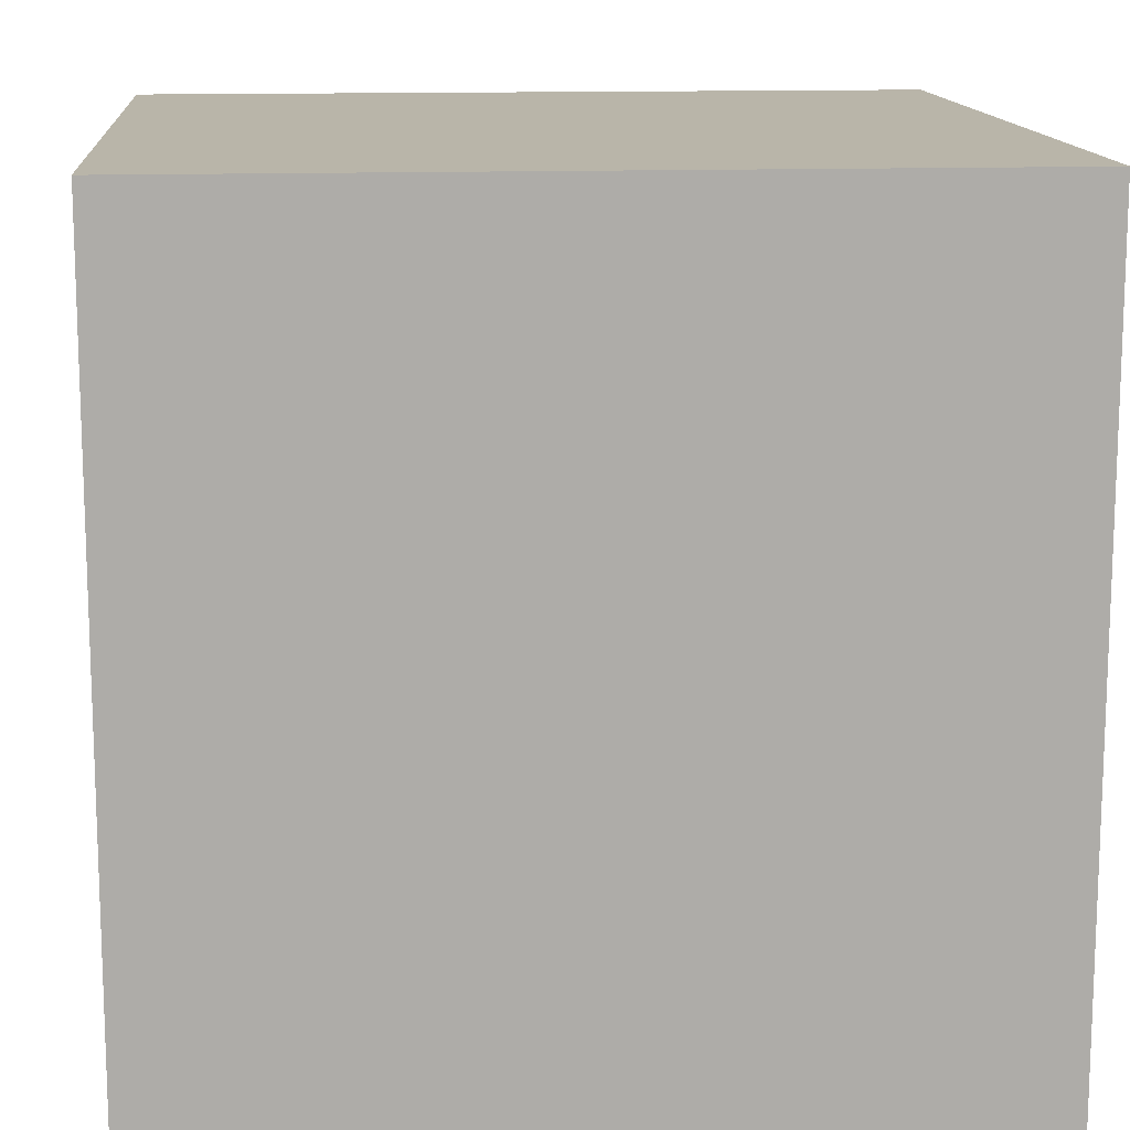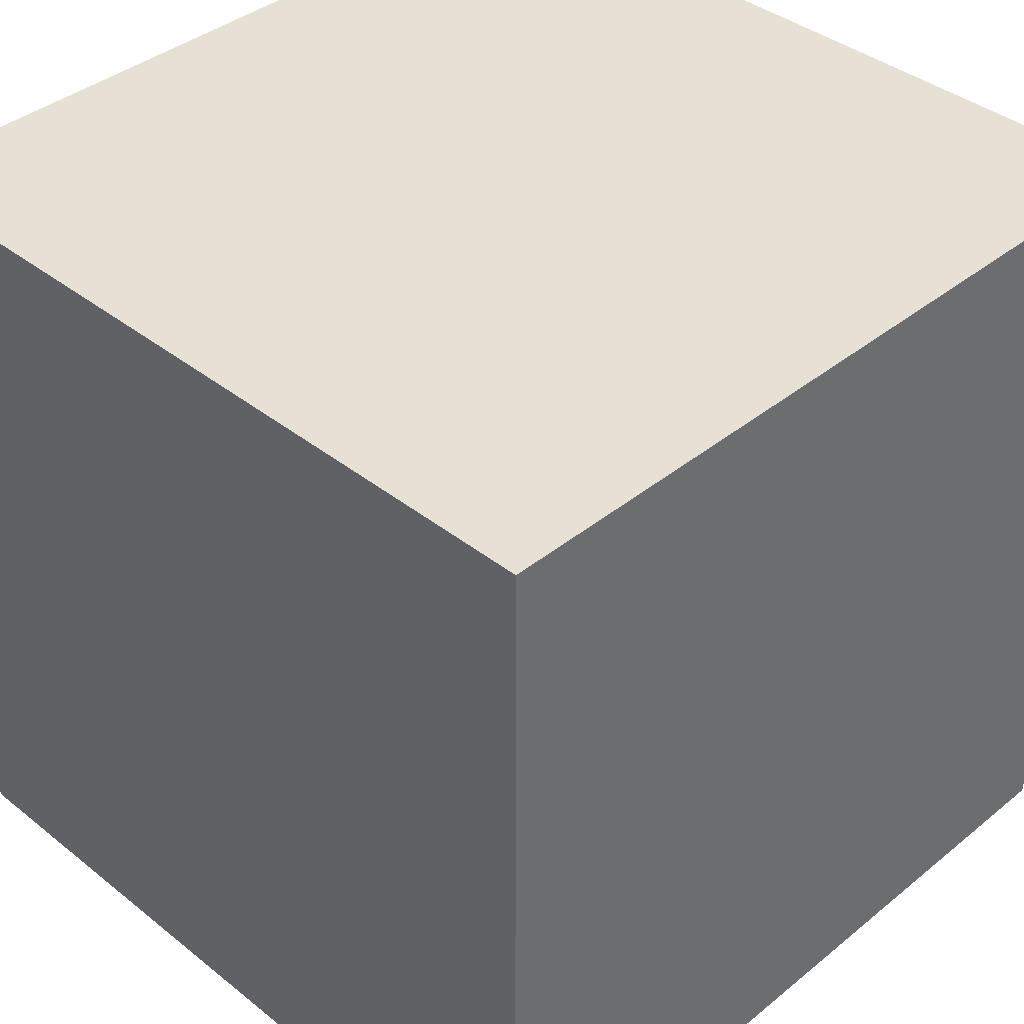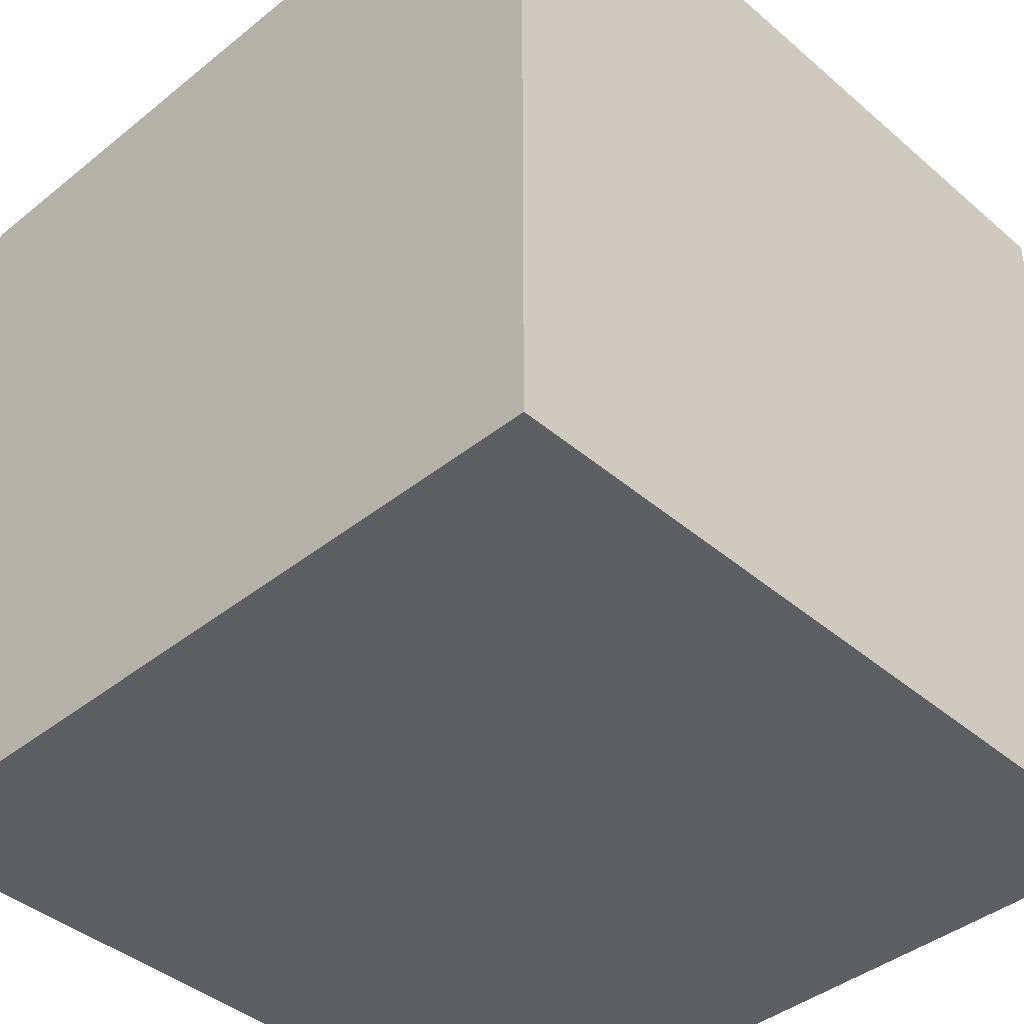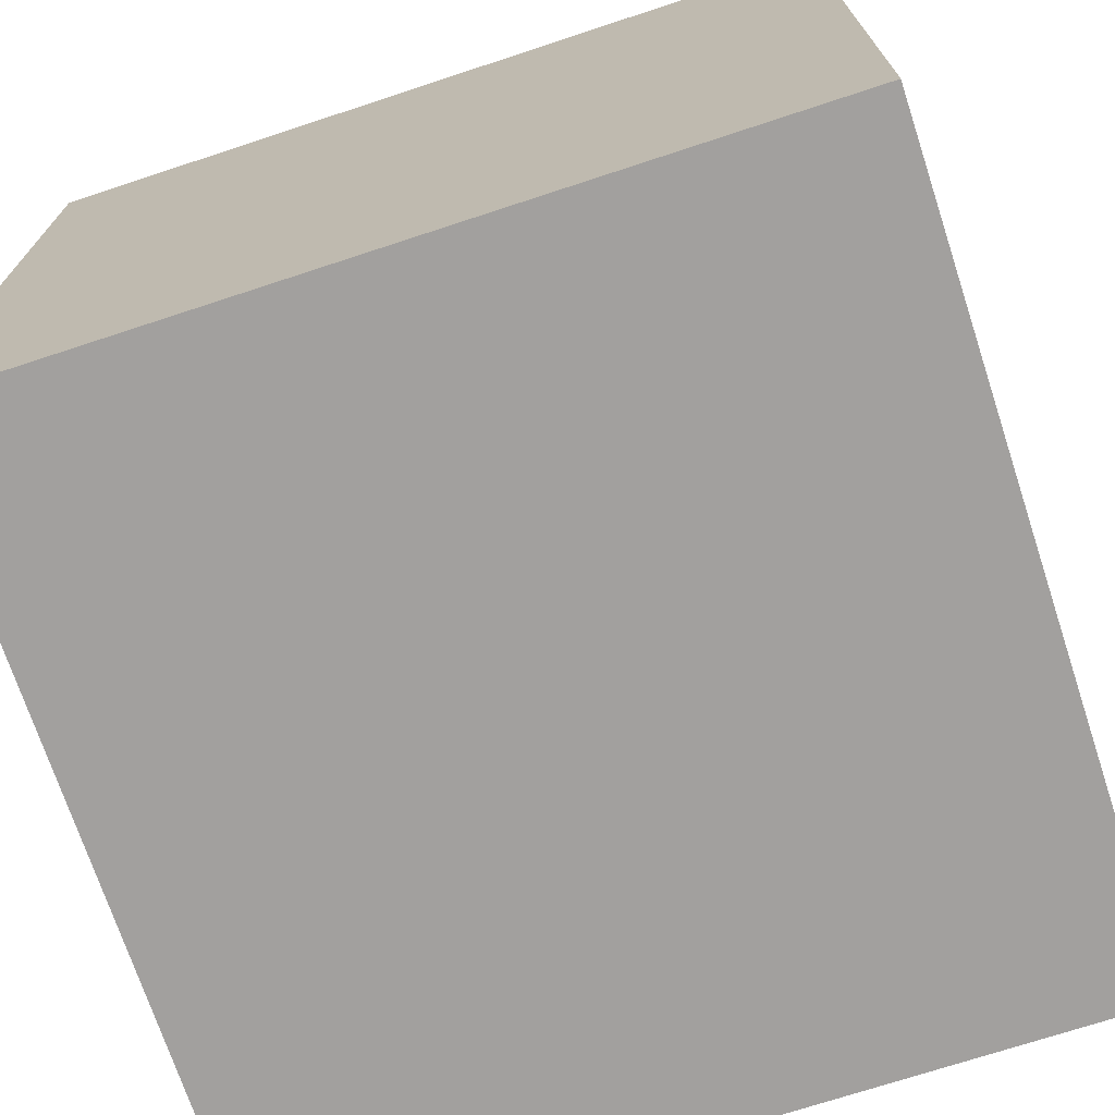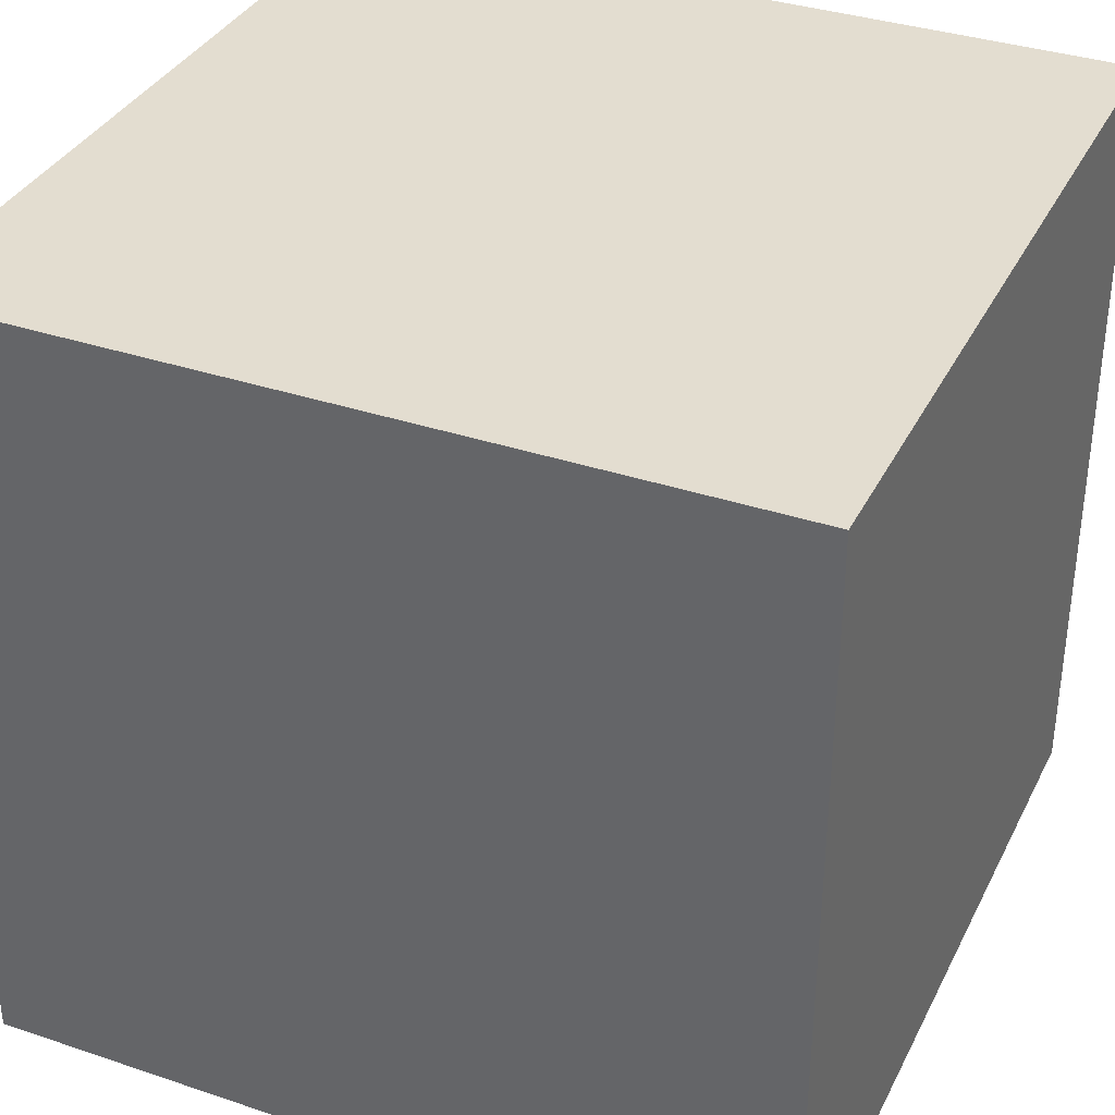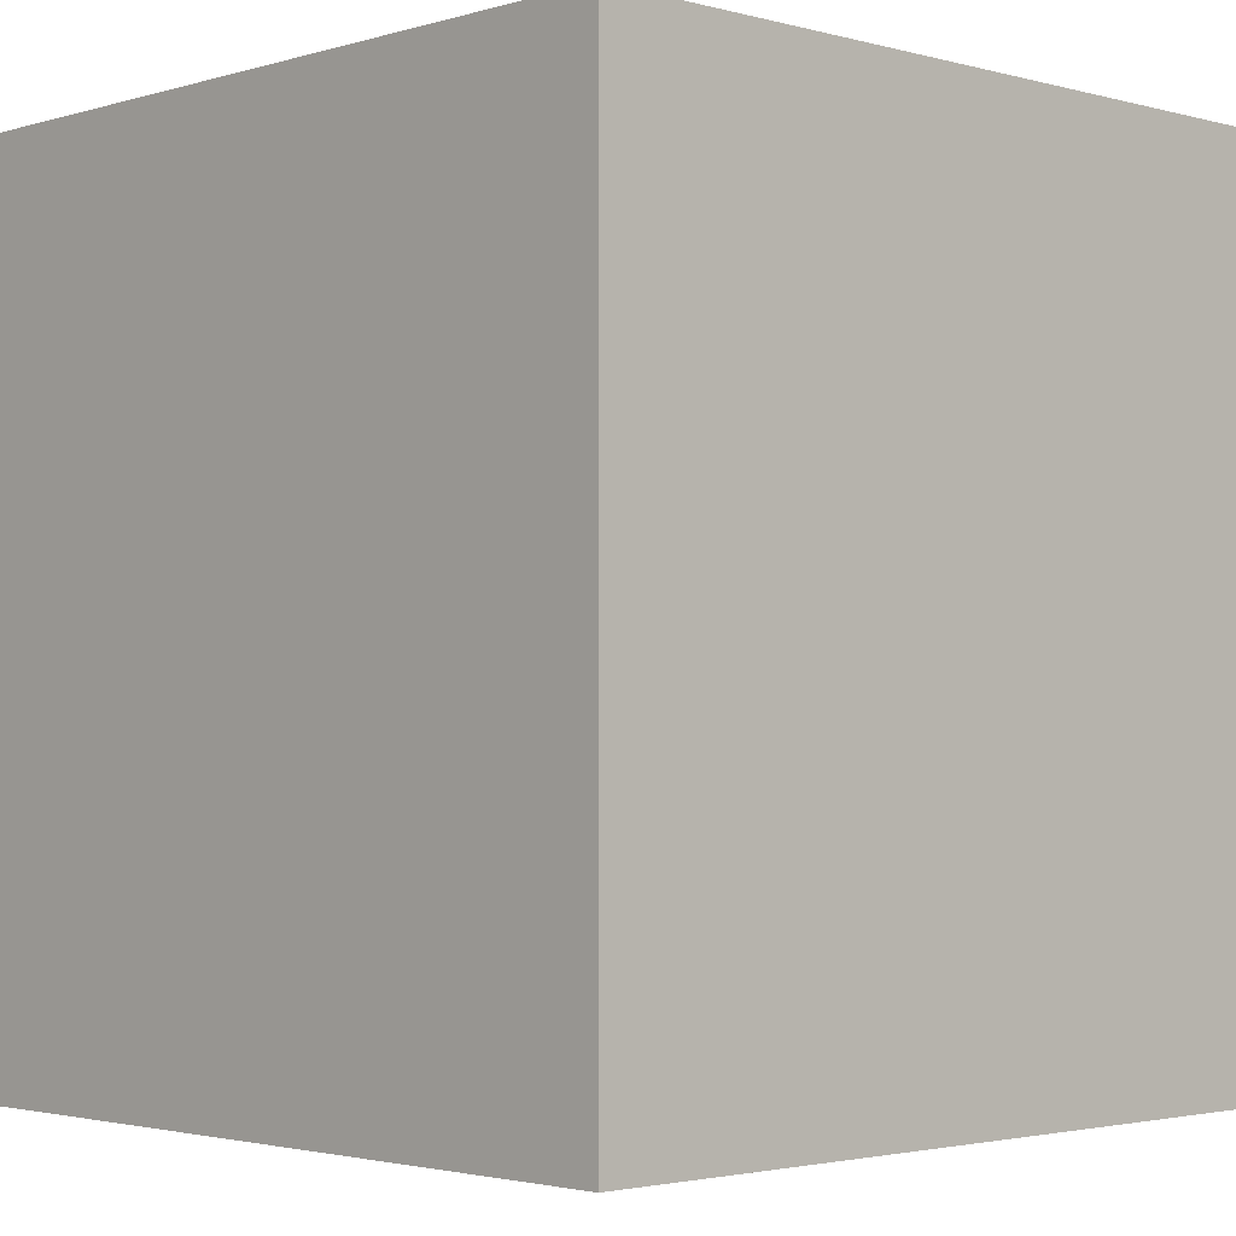
<metadata>
{"format":"obj","ext":"obj","renderer":"f3d","projection":"perspective","resolution":1024,"background":"white","views":[{"elev":13.4,"azim":85.3,"up":"+Z"},{"elev":39.2,"azim":-135.3,"up":"+Z"},{"elev":-41.5,"azim":-135.9,"up":"+Y"},{"elev":-71.9,"azim":-71.8,"up":"+Z"},{"elev":35.5,"azim":23.9,"up":"+Z"},{"elev":-2.4,"azim":136.3,"up":"+Y"}]}
</metadata>
<code>
g default
v -5.546 -0.04558 -4.591
v -4.546 -0.04558 -4.591
v -5.546 0.9544 -4.591
v -4.546 0.9544 -4.591
v -5.546 0.9544 -5.591
v -4.546 0.9544 -5.591
v -5.546 -0.04558 -5.591
v -4.546 -0.04558 -5.591
v -5.546 -0.04558 -4.591
v -4.546 -0.04558 -4.591
v -4.546 0.9544 -4.591
v -5.546 0.9544 -4.591
v -4.546 0.9544 -5.591
v -5.546 0.9544 -5.591
v -4.546 -0.04558 -5.591
v -5.546 -0.04558 -5.591
v -5.546 -0.04558 -4.591
v -4.546 -0.04558 -4.591
v -4.546 0.9544 -4.591
v -5.546 0.9544 -4.591
v -4.546 0.9544 -5.591
v -5.546 0.9544 -5.591
v -4.546 -0.04558 -5.591
v -5.546 -0.04558 -5.591
v -5.546 -0.04558 -4.591
v -5.546 0.9544 -4.591
v -4.546 0.9544 -4.591
v -4.546 -0.04558 -4.591
v -5.546 0.9544 -5.591
v -4.546 0.9544 -5.591
v -5.546 -0.04558 -5.591
v -4.546 -0.04558 -5.591
v -5.546 -0.04558 -4.591
v -4.546 -0.04558 -4.591
v -4.546 0.9544 -4.591
v -5.546 0.9544 -4.591
v -5.546 0.9544 -4.591
v -4.546 0.9544 -4.591
v -4.546 0.9544 -5.591
v -5.546 0.9544 -5.591
v -5.546 0.9544 -5.591
v -4.546 0.9544 -5.591
v -4.546 -0.04558 -5.591
v -5.546 -0.04558 -5.591
v -5.546 -0.04558 -5.591
v -4.546 -0.04558 -5.591
v -4.546 -0.04558 -4.591
v -5.546 -0.04558 -4.591
v -4.546 -0.04558 -5.591
v -4.546 -0.04558 -4.591
v -4.546 0.9544 -5.591
v -4.546 0.9544 -4.591
v -5.546 -0.04558 -5.591
v -5.546 -0.04558 -4.591
v -5.546 0.9544 -4.591
v -5.546 0.9544 -5.591
v -5.546 -0.04558 -4.591
v -5.546 0.9544 -4.591
v -4.546 0.9544 -4.591
v -4.546 -0.04558 -4.591
v -5.546 0.9544 -4.591
v -5.546 0.9544 -5.591
v -4.546 0.9544 -5.591
v -4.546 0.9544 -4.591
v -5.546 0.9544 -5.591
v -5.546 -0.04558 -5.591
v -4.546 -0.04558 -5.591
v -4.546 0.9544 -5.591
v -5.546 -0.04558 -5.591
v -5.546 -0.04558 -4.591
v -4.546 -0.04558 -4.591
v -4.546 -0.04558 -5.591
v -4.546 -0.04558 -4.591
v -4.546 0.9544 -4.591
v -4.546 0.9544 -5.591
v -4.546 -0.04558 -5.591
v -5.546 0.9544 -5.591
v -5.546 -0.04558 -5.591
v -5.546 0.9544 -4.591
v -5.546 -0.04558 -4.591
v -5.546 -0.04558 -4.591
v -5.546 0.9544 -4.591
v -4.546 0.9544 -4.591
v -4.546 -0.04558 -4.591
v -5.546 0.9544 -4.591
v -5.546 0.9544 -5.591
v -4.546 0.9544 -5.591
v -4.546 0.9544 -4.591
v -5.546 0.9544 -5.591
v -5.546 -0.04558 -5.591
v -4.546 -0.04558 -5.591
v -4.546 0.9544 -5.591
v -5.546 -0.04558 -5.591
v -5.546 -0.04558 -4.591
v -4.546 -0.04558 -4.591
v -4.546 -0.04558 -5.591
v -4.546 -0.04558 -4.591
v -4.546 0.9544 -4.591
v -4.546 0.9544 -5.591
v -4.546 -0.04558 -5.591
v -5.546 0.9544 -5.591
v -5.546 -0.04558 -5.591
v -5.546 0.9544 -4.591
v -5.546 -0.04558 -4.591
v -5.546 -0.04558 -4.591
v -4.546 -0.04558 -4.591
v -4.546 0.9544 -4.591
v -5.546 0.9544 -4.591
v -5.546 0.9544 -4.591
v -4.546 0.9544 -4.591
v -4.546 0.9544 -5.591
v -5.546 0.9544 -5.591
v -5.546 0.9544 -5.591
v -4.546 0.9544 -5.591
v -4.546 -0.04558 -5.591
v -5.546 -0.04558 -5.591
v -5.546 -0.04558 -5.591
v -4.546 -0.04558 -5.591
v -4.546 -0.04558 -4.591
v -5.546 -0.04558 -4.591
v -4.546 -0.04558 -5.591
v -4.546 -0.04558 -4.591
v -4.546 0.9544 -5.591
v -4.546 0.9544 -4.591
v -5.546 -0.04558 -5.591
v -5.546 -0.04558 -4.591
v -5.546 0.9544 -4.591
v -5.546 0.9544 -5.591
g Box
f 33 34 36
f 36 34 35
f 37 38 40
f 40 38 39
f 41 42 44
f 44 42 43
f 45 46 48
f 48 46 47
f 50 49 52
f 52 49 51
f 53 54 56
f 56 54 55
f 57 58 60
f 60 58 59
f 61 62 64
f 64 62 63
f 65 66 68
f 68 66 67
f 69 70 72
f 72 70 71
f 73 74 76
f 76 74 75
f 78 77 80
f 80 77 79
f 81 82 84
f 84 82 83
f 85 86 88
f 88 86 87
f 89 90 92
f 92 90 91
f 93 94 96
f 96 94 95
f 97 98 100
f 100 98 99
f 102 101 104
f 104 101 103
f 105 106 108
f 108 106 107
f 109 110 112
f 112 110 111
f 113 114 116
f 116 114 115
f 117 118 120
f 120 118 119
f 122 121 124
f 124 121 123
f 125 126 128
f 128 126 127
f 33 17 34
f 17 18 34
f 34 18 35
f 18 19 35
f 35 19 36
f 19 20 36
f 36 20 33
f 20 17 33
f 20 19 37
f 37 19 38
f 38 19 39
f 19 21 39
f 39 21 40
f 21 22 40
f 40 22 37
f 22 20 37
f 41 22 42
f 22 21 42
f 42 21 43
f 21 23 43
f 23 24 43
f 43 24 44
f 44 24 41
f 24 22 41
f 24 23 45
f 45 23 46
f 46 23 47
f 23 18 47
f 47 18 48
f 18 17 48
f 48 17 45
f 17 24 45
f 50 18 49
f 18 23 49
f 49 23 51
f 23 21 51
f 51 21 52
f 21 19 52
f 52 19 50
f 19 18 50
f 53 24 54
f 24 17 54
f 54 17 55
f 17 20 55
f 20 22 55
f 55 22 56
f 56 22 53
f 22 24 53
f 57 25 58
f 25 26 58
f 58 26 59
f 26 27 59
f 59 27 60
f 27 28 60
f 60 28 57
f 28 25 57
f 61 26 62
f 26 29 62
f 62 29 63
f 29 30 63
f 63 30 64
f 30 27 64
f 64 27 61
f 27 26 61
f 65 29 66
f 29 31 66
f 66 31 67
f 31 32 67
f 67 32 68
f 32 30 68
f 30 29 68
f 68 29 65
f 69 31 70
f 31 25 70
f 70 25 71
f 25 28 71
f 71 28 72
f 28 32 72
f 72 32 69
f 32 31 69
f 73 28 74
f 28 27 74
f 27 30 74
f 74 30 75
f 75 30 76
f 30 32 76
f 76 32 73
f 32 28 73
f 78 31 77
f 31 29 77
f 77 29 79
f 29 26 79
f 79 26 80
f 26 25 80
f 80 25 78
f 25 31 78
f 81 9 82
f 9 12 82
f 82 12 83
f 12 11 83
f 83 11 84
f 11 10 84
f 84 10 81
f 10 9 81
f 85 12 86
f 12 14 86
f 86 14 87
f 14 13 87
f 87 13 88
f 13 11 88
f 88 11 85
f 11 12 85
f 89 14 90
f 14 16 90
f 90 16 91
f 16 15 91
f 91 15 92
f 15 13 92
f 92 13 89
f 13 14 89
f 93 16 94
f 16 9 94
f 94 9 95
f 9 10 95
f 95 10 96
f 10 15 96
f 96 15 93
f 15 16 93
f 97 10 98
f 10 11 98
f 98 11 99
f 11 13 99
f 99 13 100
f 13 15 100
f 100 15 97
f 15 10 97
f 102 16 101
f 16 14 101
f 101 14 103
f 14 12 103
f 103 12 104
f 12 9 104
f 104 9 102
f 9 16 102
f 105 1 106
f 1 2 106
f 106 2 107
f 2 4 107
f 107 4 108
f 4 3 108
f 108 3 105
f 3 1 105
f 109 3 110
f 3 4 110
f 110 4 111
f 4 6 111
f 111 6 112
f 6 5 112
f 112 5 109
f 5 3 109
f 113 5 114
f 5 6 114
f 114 6 115
f 6 8 115
f 115 8 116
f 8 7 116
f 116 7 113
f 7 5 113
f 117 7 118
f 7 8 118
f 118 8 119
f 8 2 119
f 119 2 120
f 2 1 120
f 120 1 117
f 1 7 117
f 122 2 121
f 2 8 121
f 121 8 123
f 8 6 123
f 123 6 124
f 6 4 124
f 124 4 122
f 4 2 122
f 125 7 126
f 7 1 126
f 126 1 127
f 1 3 127
f 127 3 128
f 3 5 128
f 128 5 125
f 5 7 125

</code>
